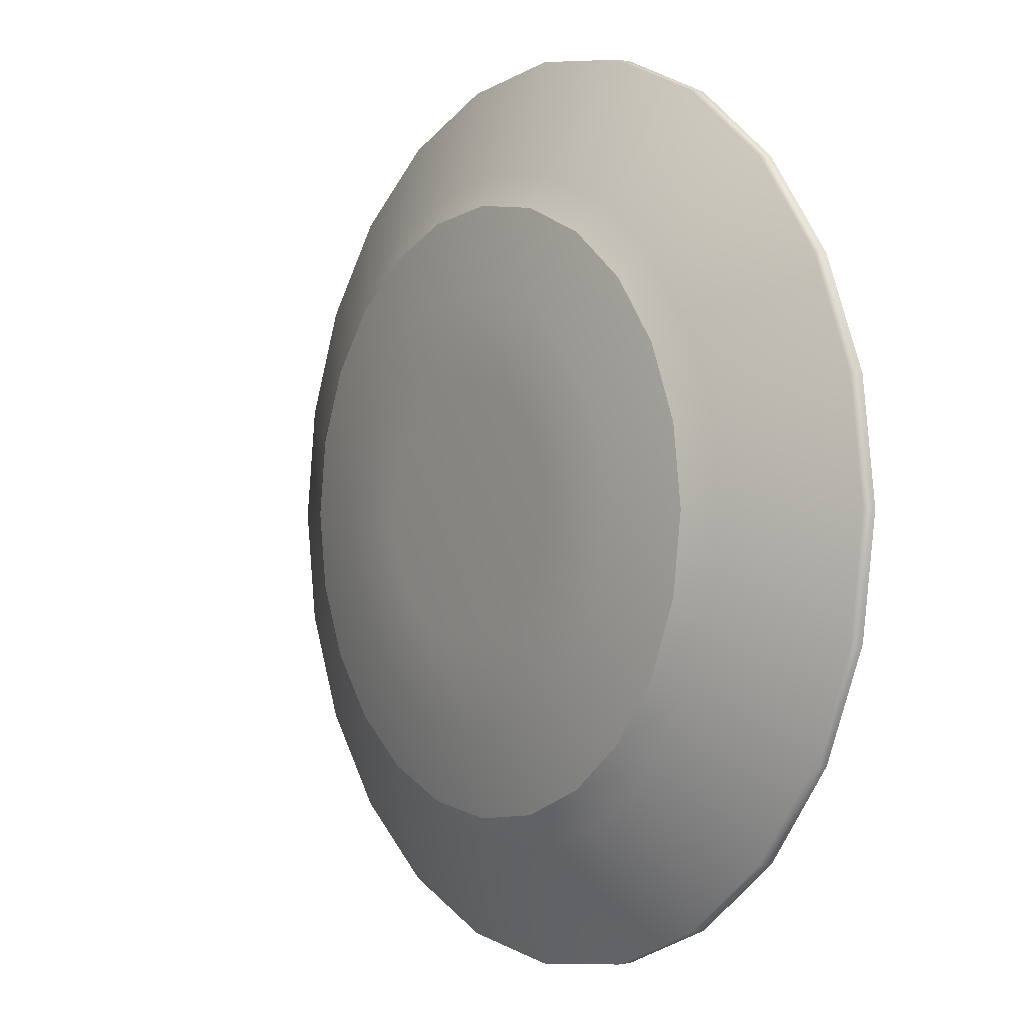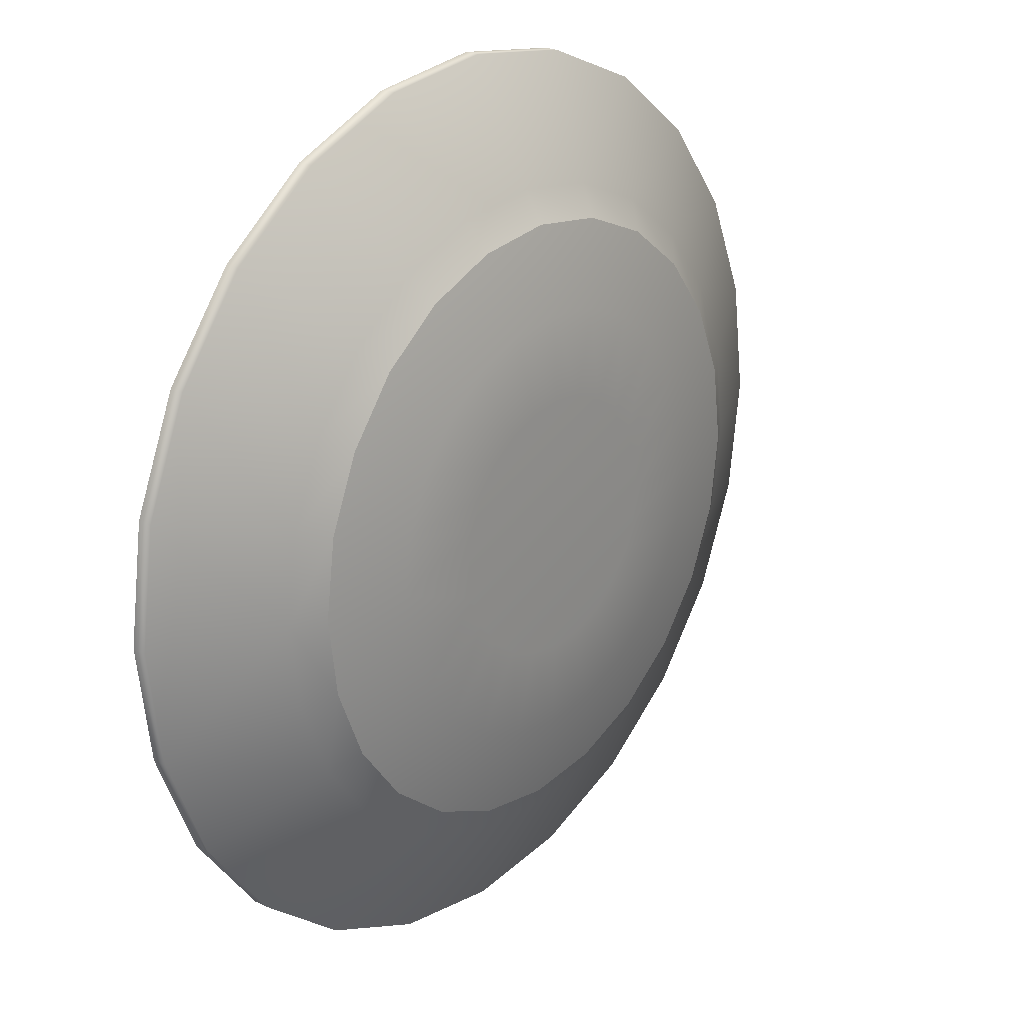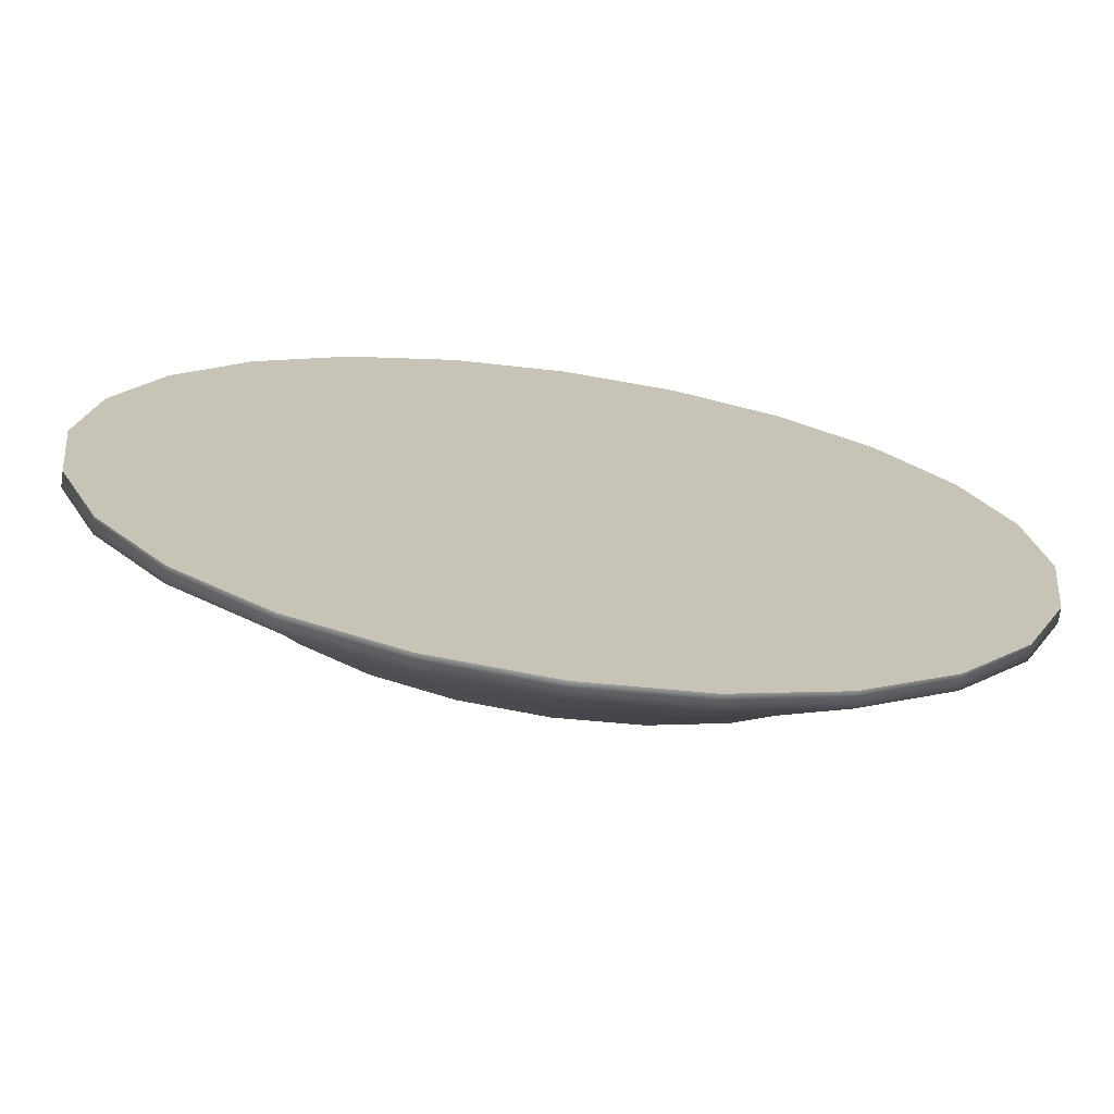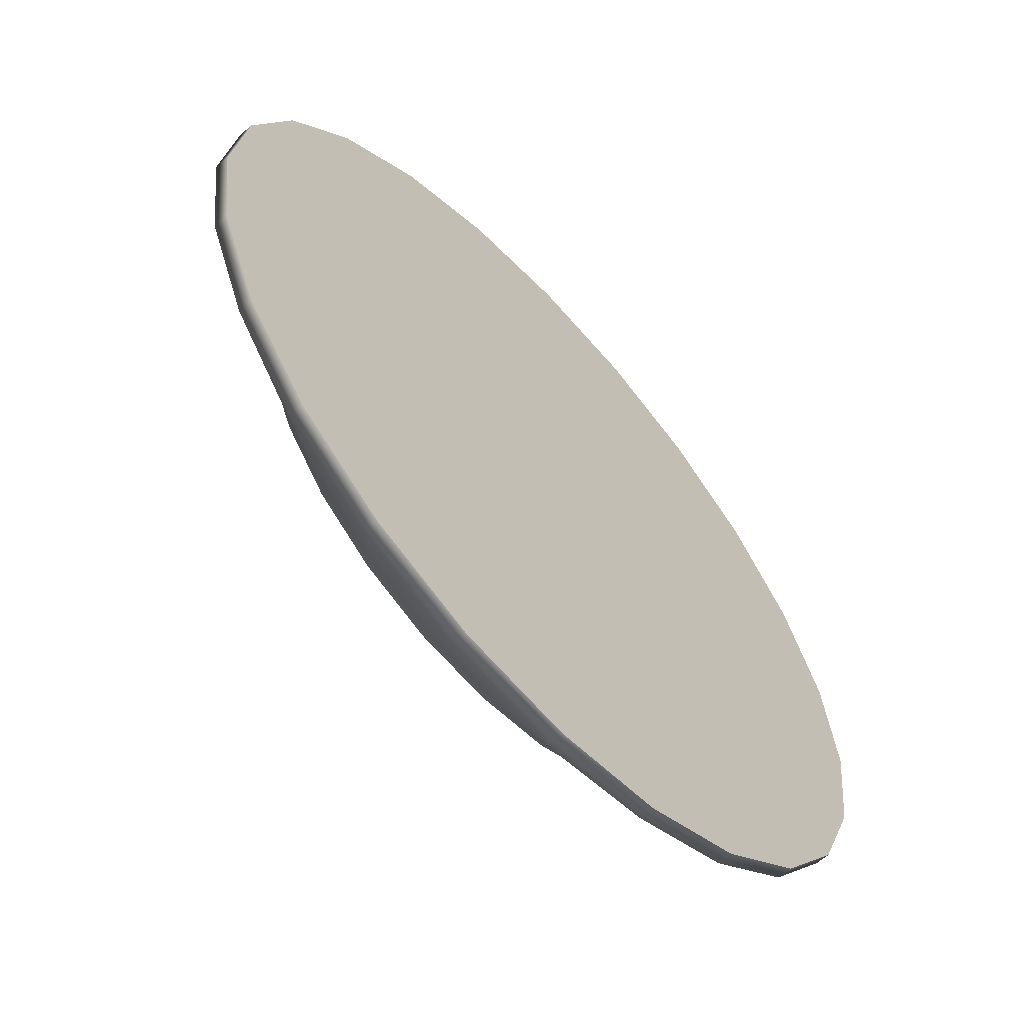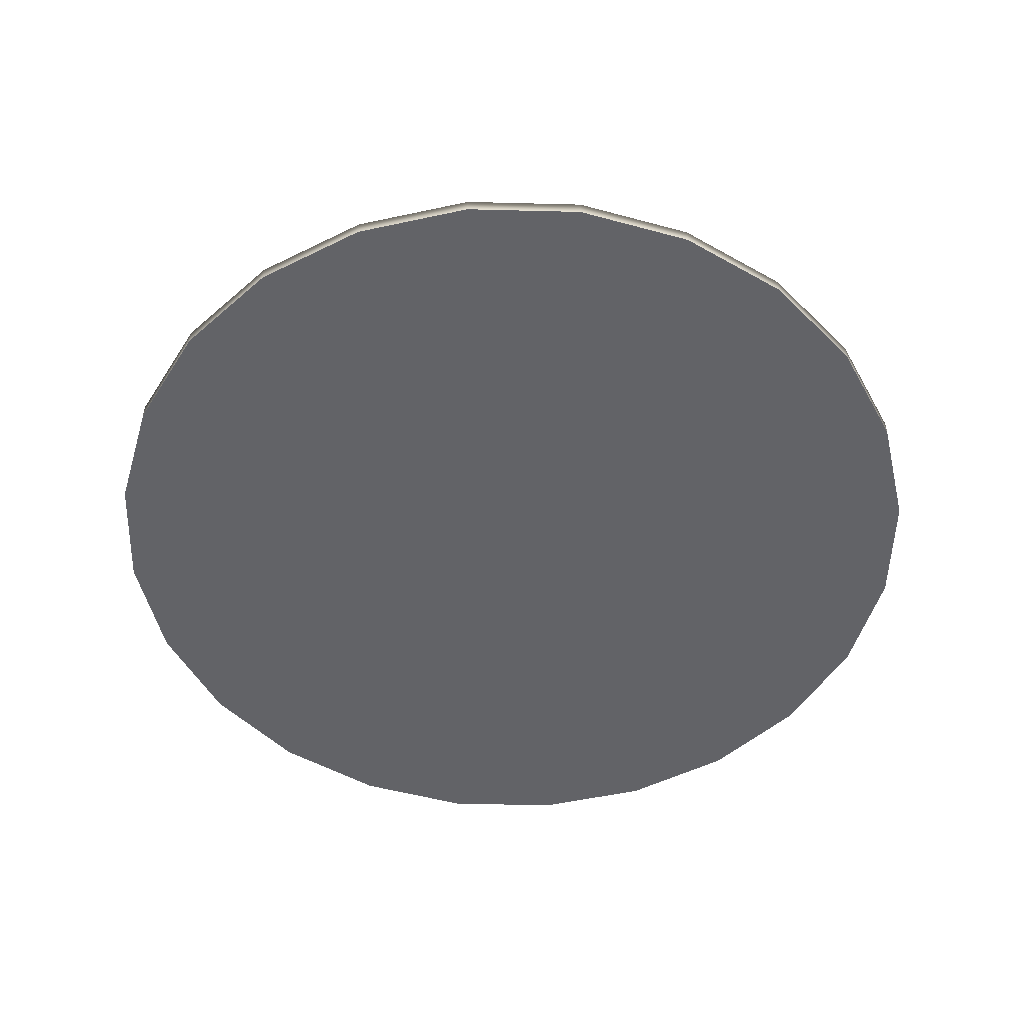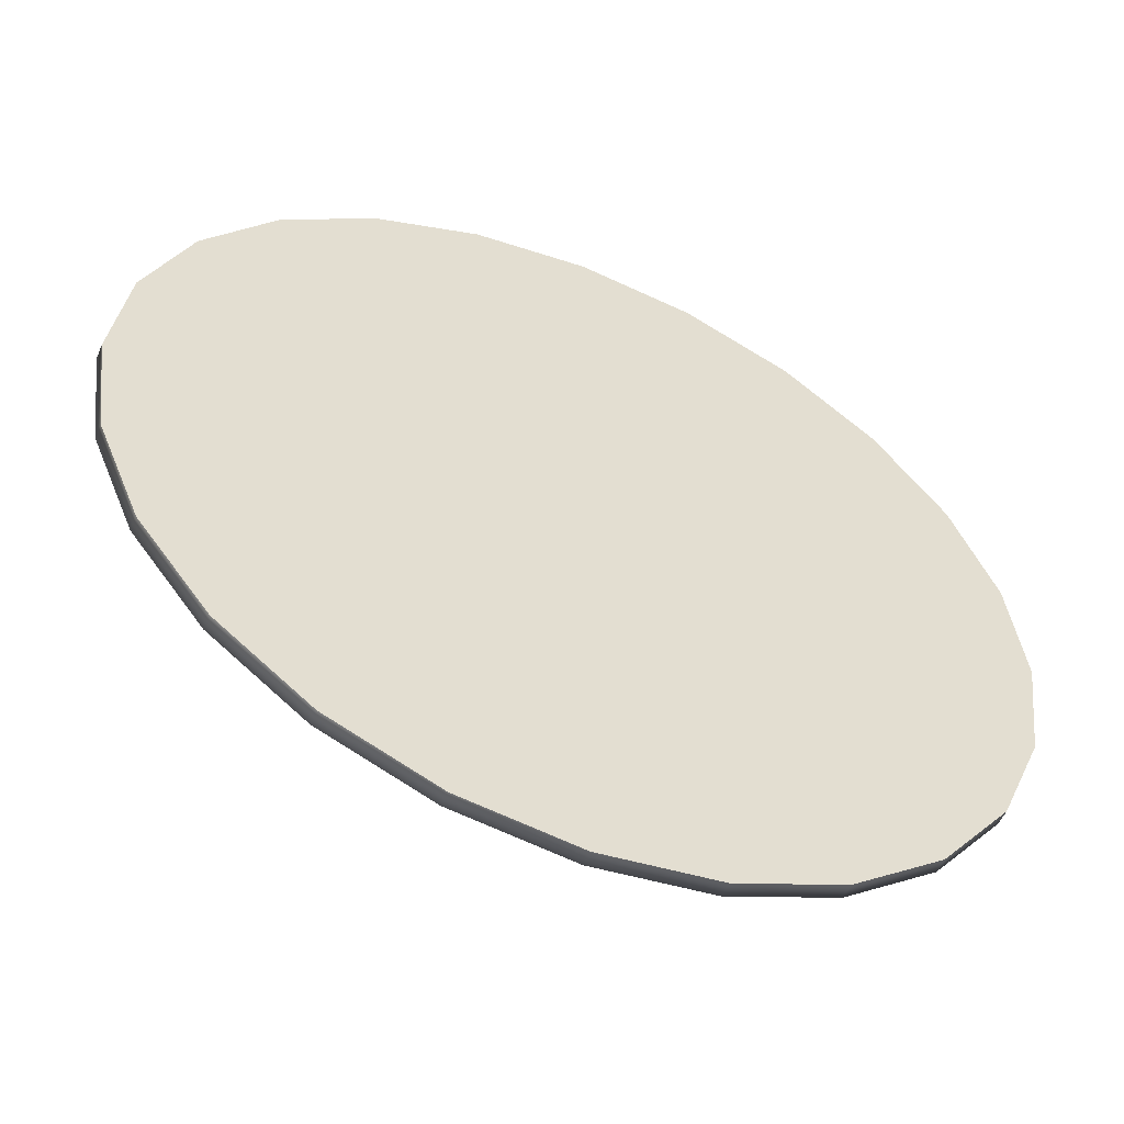
<metadata>
{"format":"obj","ext":"obj","renderer":"f3d","projection":"perspective","resolution":1024,"background":"white","views":[{"elev":-0.5,"azim":-126.3,"up":"+Z"},{"elev":22.7,"azim":129.8,"up":"+Z"},{"elev":-71.3,"azim":-8.2,"up":"+Z"},{"elev":-61.5,"azim":-47.8,"up":"+Z"},{"elev":-51.0,"azim":-174.1,"up":"+Y"},{"elev":-54.6,"azim":-23.1,"up":"+Z"}]}
</metadata>
<code>
g Obstacle_FloorFan_Vanilla_MEDIUM_Col
v 6.601 -0.001901 7.921e-09
v 6.376 0.2152 -1.708
v 6.376 -0.001901 -1.708
v 6.601 0.2152 7.921e-09
v 4.855 1.068 4.043e-07
v 4.689 1.068 -1.256
v 4.254 1.336 -1.14
v 4.404 1.336 5.707e-07
v 6.376 -0.001901 1.708
v 4.254 1.336 1.14
v 6.376 0.2152 1.708
v 5.717 -0.001901 3.3
v 4.689 1.068 1.256
v 3.814 1.336 2.202
v 5.717 0.2152 3.3
v 4.668 -0.001901 4.668
v 4.204 1.068 2.427
v 3.114 1.336 3.114
v 4.668 0.2152 4.668
v 3.3 -0.001901 5.717
v 3.433 1.068 3.433
v 2.202 1.336 3.814
v 3.3 0.2152 5.717
v 1.708 -0.001901 6.376
v 2.427 1.068 4.204
v 1.14 1.336 4.254
v 1.708 0.2152 6.376
v -1.904e-07 -0.001901 6.601
v 1.256 1.068 4.689
v 2.052e-07 1.336 4.404
v -1.904e-07 0.2152 6.601
v -1.708 -0.001901 6.376
v 1.259e-07 1.068 4.855
v -1.14 1.336 4.254
v -1.708 0.2152 6.376
v -3.3 -0.001901 5.717
v -1.256 1.068 4.689
v -2.202 1.336 3.814
v -3.3 0.2152 5.717
v -4.668 -0.001901 4.668
v -2.427 1.068 4.204
v -3.114 1.336 3.114
v -4.668 0.2152 4.668
v -5.717 -0.001901 3.3
v -3.433 1.068 3.433
v -3.814 1.336 2.202
v -5.717 0.2152 3.3
v -6.376 -0.001901 1.708
v -4.204 1.068 2.427
v -4.254 1.336 1.14
v -6.376 0.2152 1.708
v -6.601 -0.001901 -3.855e-07
v -4.689 1.068 1.256
v -4.404 1.336 1.591e-07
v -6.601 0.2152 -3.855e-07
v -6.376 -0.001901 -1.708
v -4.855 1.068 4.928e-08
v -4.254 1.336 -1.14
v -6.376 0.2152 -1.708
v -5.717 -0.001901 -3.3
v -4.689 1.068 -1.256
v -3.814 1.336 -2.202
v -5.717 0.2152 -3.3
v -4.668 -0.001901 -4.668
v -4.204 1.068 -2.427
v -3.114 1.336 -3.114
v -4.668 0.2152 -4.668
v -3.3 -0.001901 -5.717
v -3.433 1.068 -3.433
v -2.202 1.336 -3.814
v -3.3 0.2152 -5.717
v -1.708 -0.001901 -6.376
v -2.427 1.068 -4.204
v -1.14 1.336 -4.254
v -1.708 0.2152 -6.376
v 7.932e-07 -0.001901 -6.601
v -1.256 1.068 -4.689
v 8.075e-07 1.336 -4.404
v 7.932e-07 0.2152 -6.601
v 1.708 -0.001901 -6.376
v 8.255e-07 1.068 -4.855
v 1.14 1.336 -4.254
v 1.708 0.2152 -6.376
v 3.3 -0.001901 -5.717
v 1.256 1.068 -4.689
v 2.202 1.336 -3.814
v 3.3 0.2152 -5.717
v 4.668 -0.001901 -4.668
v 2.427 1.068 -4.204
v 3.114 1.336 -3.114
v 4.668 0.2152 -4.668
v 5.717 -0.001901 -3.3
v 3.433 1.068 -3.433
v 3.814 1.336 -2.202
v 5.717 0.2152 -3.3
v 6.376 -0.001901 -1.708
v 6.376 0.2152 -1.708
v 4.204 1.068 -2.427
v 4.254 1.336 -1.14
v 4.689 1.068 -1.256
v 4.254 1.336 -1.14
v 4.404 1.336 5.707e-07
v 3.154 1.586 7.606e-07
v 4.254 1.336 1.14
v 3.046 1.586 0.8162
v 3.814 1.336 2.202
v 2.731 1.586 1.577
v 3.114 1.336 3.114
v 2.23 1.586 2.23
v 2.202 1.336 3.814
v 1.577 1.586 2.731
v 1.14 1.336 4.254
v 0.8162 1.586 3.046
v 2.052e-07 1.336 4.404
v 2.621e-07 1.586 3.154
v -1.14 1.336 4.254
v -0.8162 1.586 3.046
v -2.202 1.336 3.814
v -1.577 1.586 2.731
v -3.114 1.336 3.114
v -2.23 1.586 2.23
v -3.814 1.336 2.202
v -2.731 1.586 1.577
v -4.254 1.336 1.14
v -3.046 1.586 0.8162
v -4.404 1.336 1.591e-07
v -3.154 1.586 3.76e-07
v -4.254 1.336 -1.14
v -3.046 1.586 -0.8162
v -3.814 1.336 -2.202
v -2.731 1.586 -1.577
v -3.114 1.336 -3.114
v -2.23 1.586 -2.23
v -2.202 1.336 -3.814
v -1.577 1.586 -2.731
v -1.14 1.336 -4.254
v -0.8162 1.586 -3.046
v 8.075e-07 1.336 -4.404
v 6.609e-07 1.586 -3.154
v 1.14 1.336 -4.254
v 0.8162 1.586 -3.046
v 2.202 1.336 -3.814
v 1.577 1.586 -2.731
v 3.114 1.336 -3.114
v 2.23 1.586 -2.23
v 3.814 1.336 -2.202
v 2.731 1.586 -1.577
v 3.046 1.586 -0.8162
v 1.838 1.629 -0.4926
v 1.648 1.629 -0.9517
v -0 1.61 0
v 1.346 1.629 -1.346
v 0.9517 1.629 -1.648
v 0.4926 1.629 -1.838
v 5.142e-07 1.629 -1.903
v -0.4926 1.629 -1.838
v 1.903 1.629 9.504e-07
v -0.9517 1.629 -1.648
v 1.838 1.629 0.4926
v -1.346 1.629 -1.346
v 1.648 1.629 0.9517
v -1.648 1.629 -0.9517
v 1.346 1.629 1.346
v -1.838 1.629 -0.4926
v 0.9517 1.629 1.648
v -1.903 1.629 5.928e-07
v 0.4926 1.629 1.838
v -1.838 1.629 0.4926
v 3.19e-07 1.629 1.903
v -1.648 1.629 0.9517
v -0.4926 1.629 1.838
v -1.346 1.629 1.346
v -0.9517 1.629 1.648
v 6.601 -0.001901 7.921e-09
v -0 -0.00261 0
v 6.376 -0.001901 1.708
v 6.376 -0.001901 -1.708
v 5.717 -0.001901 3.3
v 5.717 -0.001901 -3.3
v 4.668 -0.001901 4.668
v 4.668 -0.001901 -4.668
v 3.3 -0.001901 5.717
v 3.3 -0.001901 -5.717
v 1.708 -0.001901 6.376
v 1.708 -0.001901 -6.376
v -1.904e-07 -0.001901 6.601
v 7.932e-07 -0.001901 -6.601
v -1.708 -0.001901 6.376
v -1.708 -0.001901 -6.376
v -3.3 -0.001901 5.717
v -3.3 -0.001901 -5.717
v -4.668 -0.001901 4.668
v -4.668 -0.001901 -4.668
v -5.717 -0.001901 3.3
v -5.717 -0.001901 -3.3
v -6.376 -0.001901 1.708
v -6.376 -0.001901 -1.708
v -6.601 -0.001901 -3.855e-07
g Obstacle_FloorFan_Vanilla_MEDIUM_Col_0
f 3 2 1
f 2 4 1
f 5 4 2
f 6 5 2
f 6 7 5
f 7 8 5
f 1 4 9
f 5 8 10
f 4 11 9
f 11 4 5
f 9 11 12
f 13 5 10
f 13 11 5
f 13 10 14
f 11 15 12
f 15 11 13
f 12 15 16
f 17 13 14
f 17 15 13
f 17 14 18
f 15 19 16
f 19 15 17
f 16 19 20
f 21 17 18
f 21 19 17
f 21 18 22
f 19 23 20
f 23 19 21
f 20 23 24
f 25 21 22
f 25 23 21
f 25 22 26
f 23 27 24
f 27 23 25
f 24 27 28
f 29 25 26
f 29 27 25
f 29 26 30
f 27 31 28
f 31 27 29
f 28 31 32
f 33 29 30
f 33 31 29
f 33 30 34
f 31 35 32
f 35 31 33
f 32 35 36
f 37 33 34
f 37 35 33
f 37 34 38
f 35 39 36
f 39 35 37
f 36 39 40
f 41 37 38
f 41 39 37
f 41 38 42
f 39 43 40
f 43 39 41
f 40 43 44
f 45 41 42
f 45 43 41
f 45 42 46
f 43 47 44
f 47 43 45
f 44 47 48
f 49 45 46
f 49 47 45
f 49 46 50
f 47 51 48
f 51 47 49
f 48 51 52
f 53 49 50
f 53 51 49
f 53 50 54
f 51 55 52
f 55 51 53
f 52 55 56
f 57 53 54
f 57 55 53
f 57 54 58
f 55 59 56
f 59 55 57
f 56 59 60
f 61 57 58
f 61 59 57
f 61 58 62
f 59 63 60
f 63 59 61
f 60 63 64
f 65 61 62
f 65 63 61
f 65 62 66
f 63 67 64
f 67 63 65
f 64 67 68
f 69 65 66
f 69 67 65
f 69 66 70
f 67 71 68
f 71 67 69
f 68 71 72
f 73 69 70
f 73 71 69
f 73 70 74
f 71 75 72
f 75 71 73
f 72 75 76
f 77 73 74
f 77 75 73
f 77 74 78
f 75 79 76
f 79 75 77
f 76 79 80
f 81 77 78
f 81 79 77
f 81 78 82
f 79 83 80
f 83 79 81
f 80 83 84
f 85 81 82
f 85 83 81
f 85 82 86
f 83 87 84
f 87 83 85
f 84 87 88
f 89 85 86
f 89 87 85
f 89 86 90
f 87 91 88
f 91 87 89
f 88 91 92
f 93 89 90
f 93 91 89
f 93 90 94
f 91 95 92
f 95 91 93
f 92 95 96
f 95 97 96
f 98 93 94
f 98 95 93
f 97 95 98
f 98 94 99
f 100 97 98
f 100 98 99
f 103 102 101
f 104 102 103
f 105 104 103
f 106 104 105
f 107 106 105
f 108 106 107
f 109 108 107
f 110 108 109
f 111 110 109
f 112 110 111
f 113 112 111
f 114 112 113
f 115 114 113
f 116 114 115
f 117 116 115
f 118 116 117
f 119 118 117
f 120 118 119
f 121 120 119
f 122 120 121
f 123 122 121
f 124 122 123
f 125 124 123
f 126 124 125
f 127 126 125
f 128 126 127
f 129 128 127
f 130 128 129
f 131 130 129
f 132 130 131
f 133 132 131
f 134 132 133
f 135 134 133
f 136 134 135
f 137 136 135
f 138 136 137
f 139 138 137
f 140 138 139
f 141 140 139
f 142 140 141
f 143 142 141
f 144 142 143
f 145 144 143
f 146 144 145
f 147 146 145
f 101 146 147
f 148 101 147
f 148 103 101
f 148 147 149
f 148 149 103
f 147 145 150
f 147 150 149
f 150 151 149
f 145 152 150
f 145 143 152
f 152 151 150
f 143 153 152
f 143 141 153
f 153 151 152
f 141 154 153
f 154 151 153
f 141 139 154
f 139 155 154
f 155 151 154
f 139 137 155
f 137 156 155
f 156 151 155
f 137 135 156
f 149 151 157
f 158 151 156
f 135 158 156
f 157 151 159
f 149 157 103
f 103 157 159
f 135 133 158
f 105 103 159
f 133 160 158
f 160 151 158
f 133 131 160
f 105 159 161
f 159 151 161
f 107 105 161
f 131 162 160
f 162 151 160
f 131 129 162
f 107 161 163
f 161 151 163
f 109 107 163
f 129 164 162
f 164 151 162
f 129 127 164
f 163 151 165
f 109 163 165
f 166 151 164
f 127 166 164
f 165 151 167
f 111 109 165
f 111 165 167
f 127 125 166
f 113 111 167
f 125 168 166
f 168 151 166
f 125 123 168
f 113 167 169
f 167 151 169
f 115 113 169
f 123 170 168
f 170 151 168
f 123 121 170
f 115 169 171
f 169 151 171
f 117 115 171
f 121 172 170
f 172 151 170
f 121 119 172
f 171 151 173
f 117 171 173
f 173 151 172
f 119 117 173
f 119 173 172
f 176 175 174
f 174 175 177
f 178 175 176
f 177 175 179
f 180 175 178
f 179 175 181
f 182 175 180
f 181 175 183
f 184 175 182
f 183 175 185
f 186 175 184
f 185 175 187
f 188 175 186
f 187 175 189
f 190 175 188
f 189 175 191
f 192 175 190
f 191 175 193
f 194 175 192
f 193 175 195
f 196 175 194
f 195 175 197
f 198 175 196
f 197 175 198

</code>
